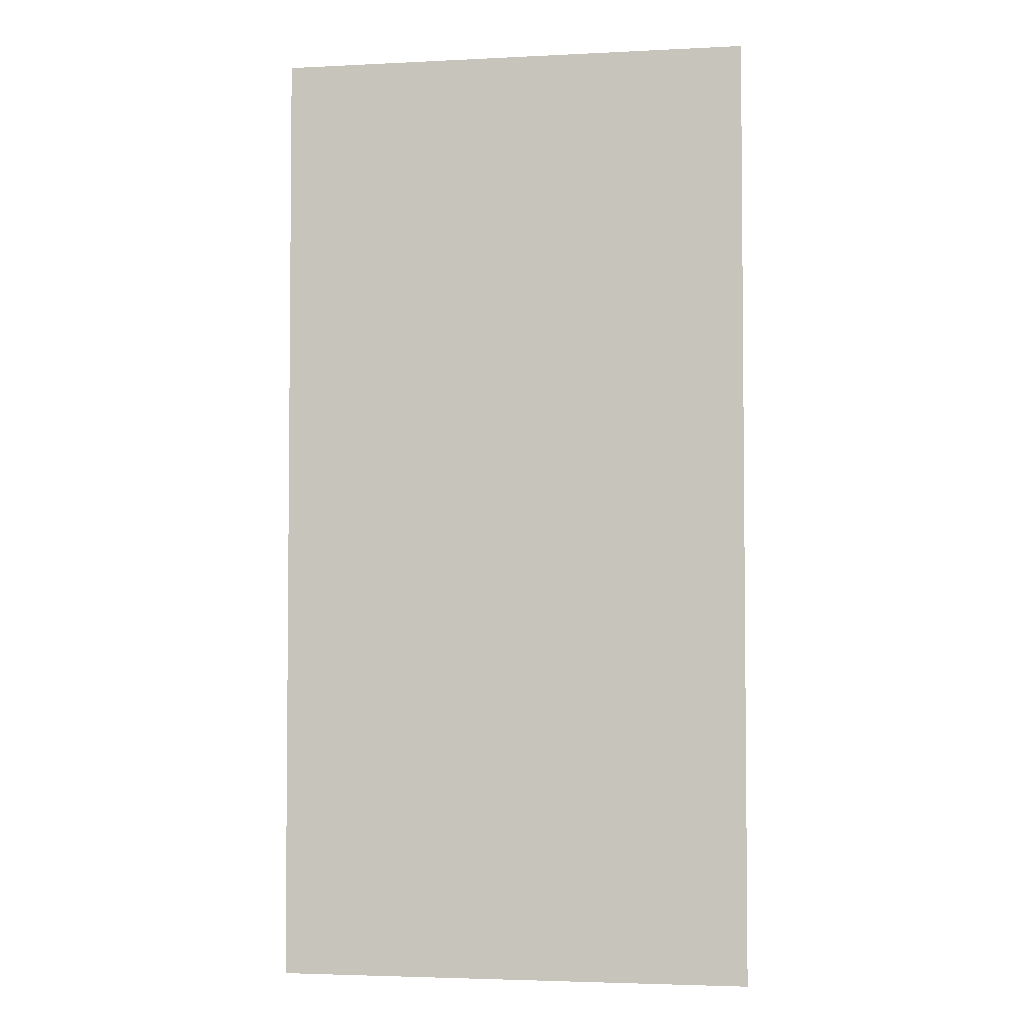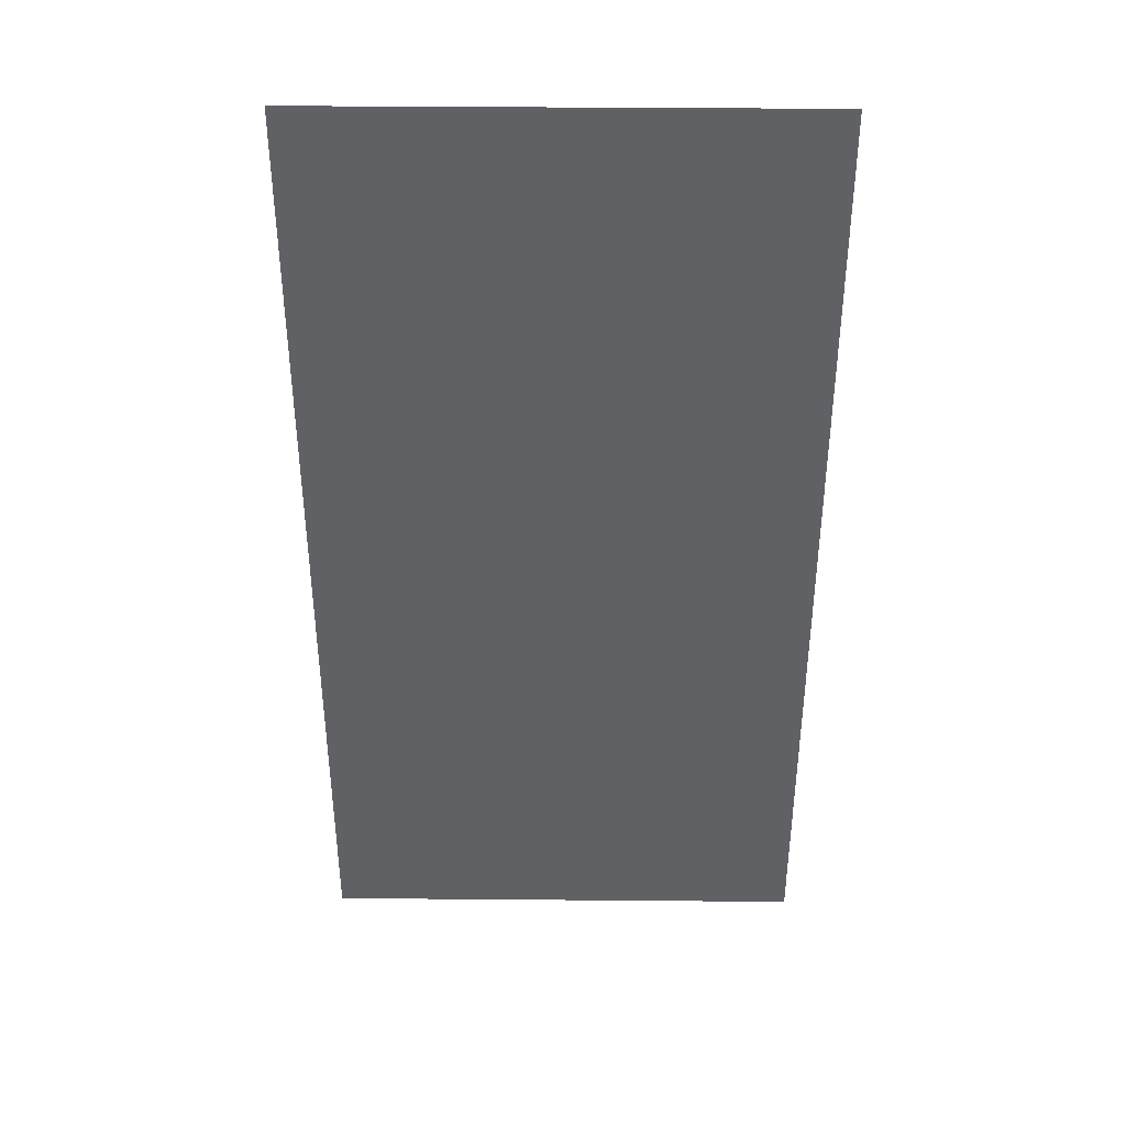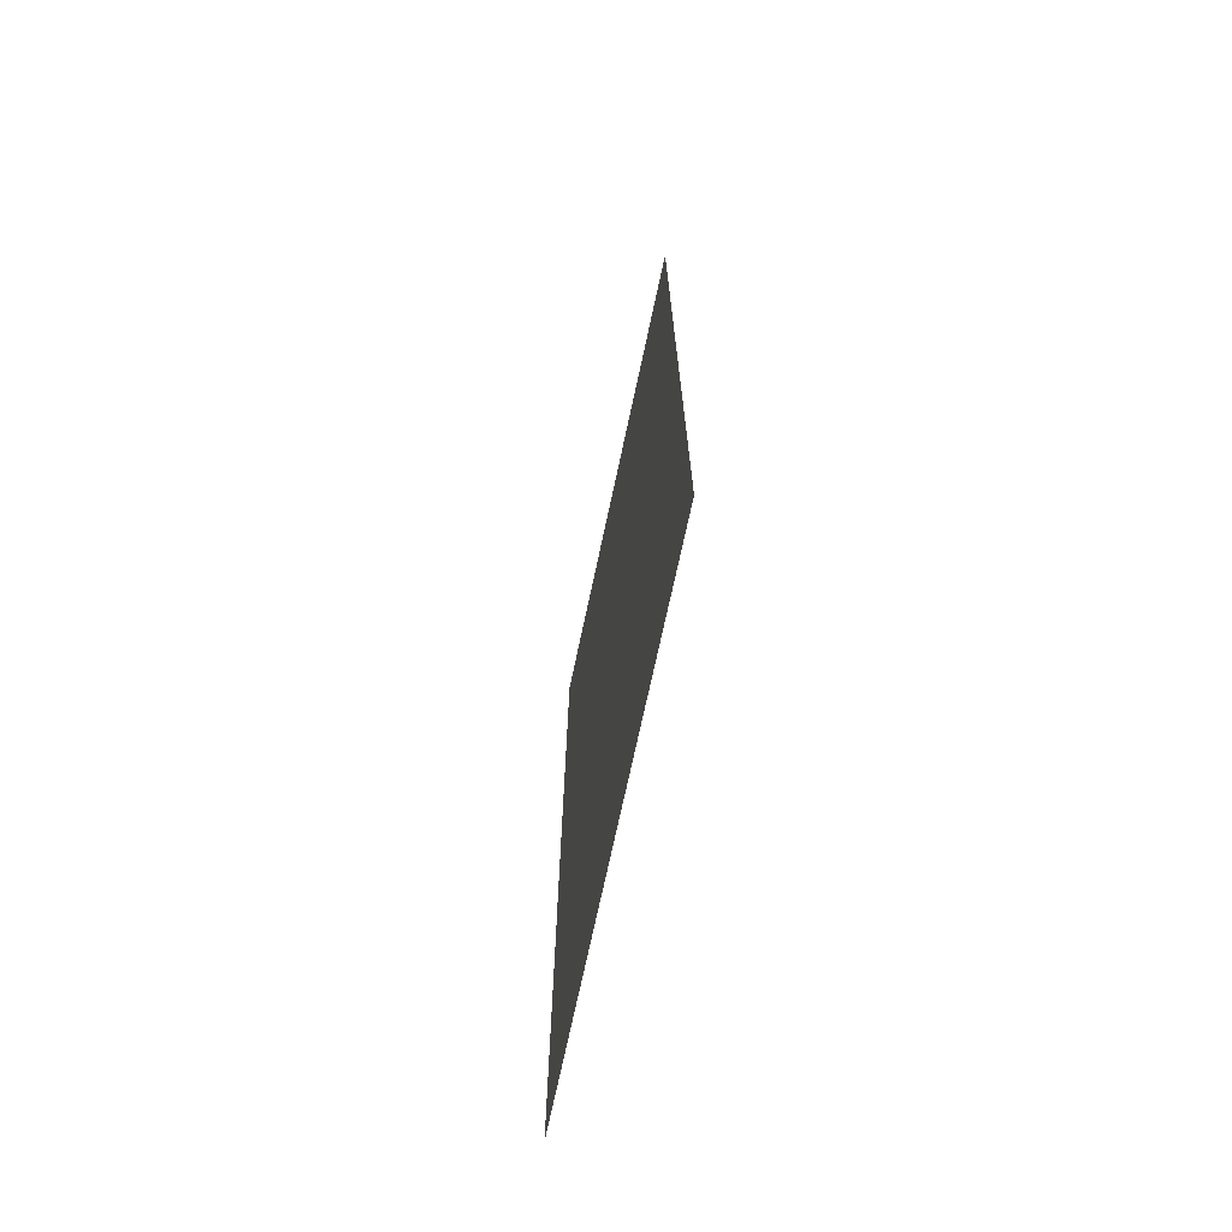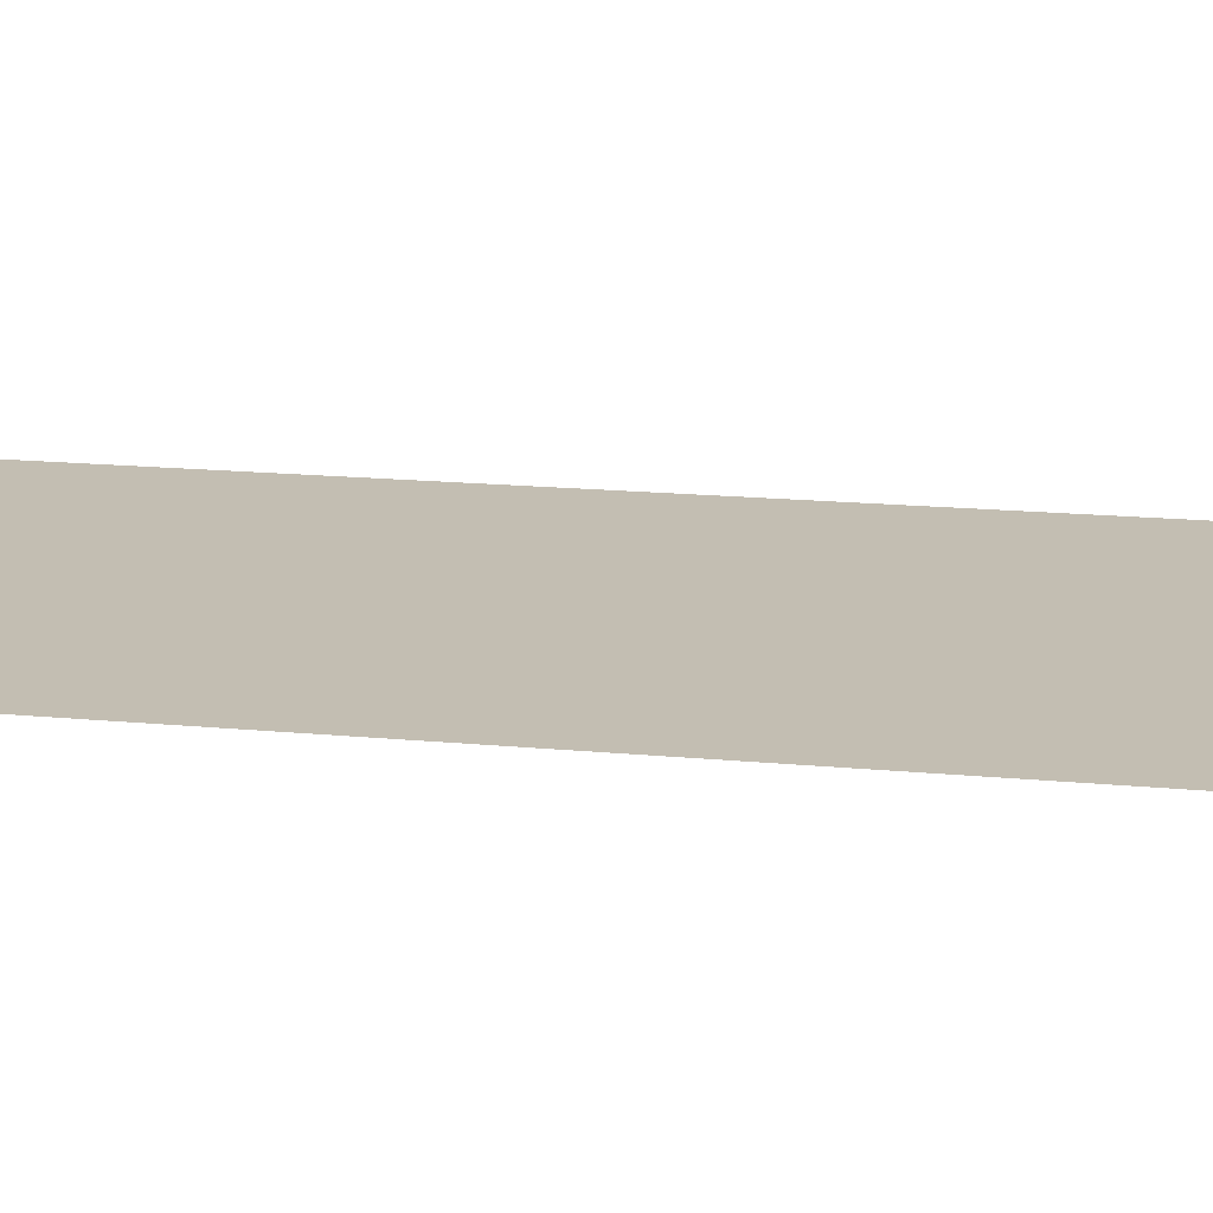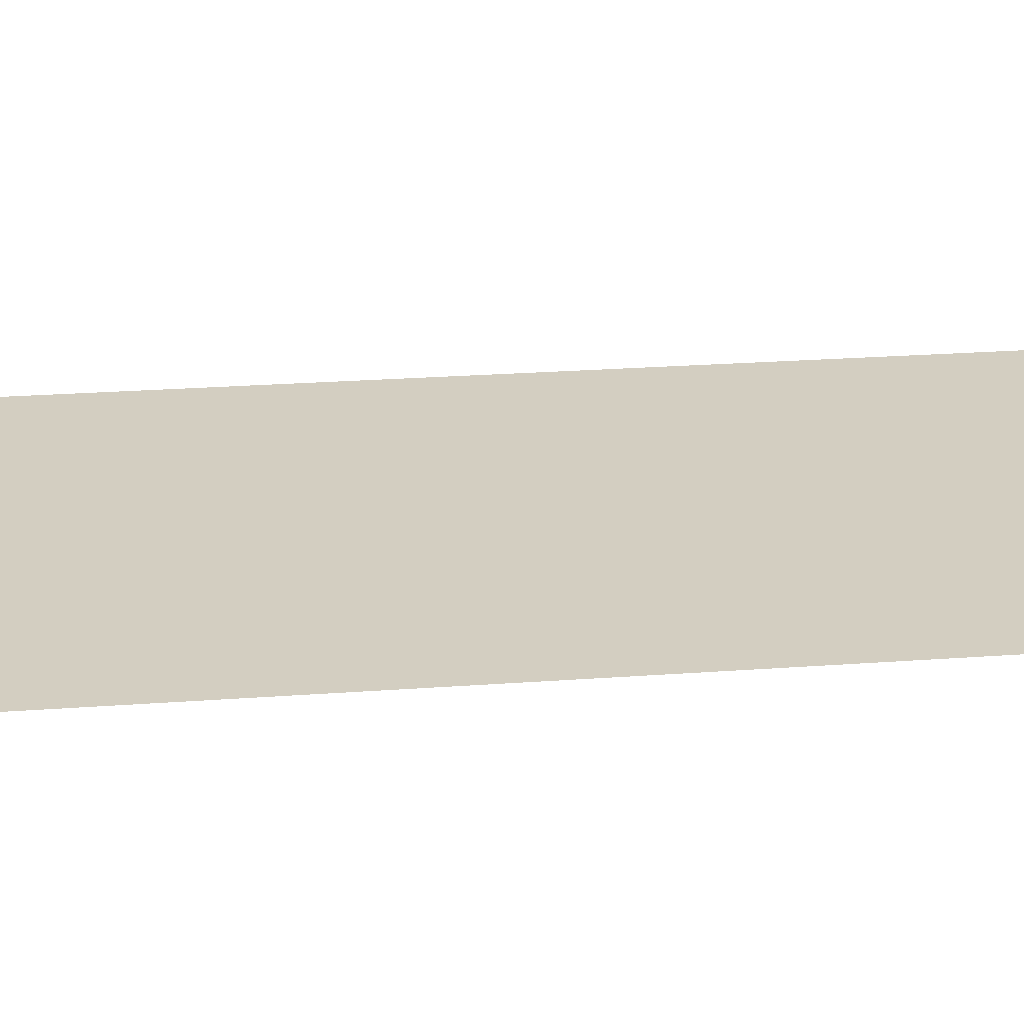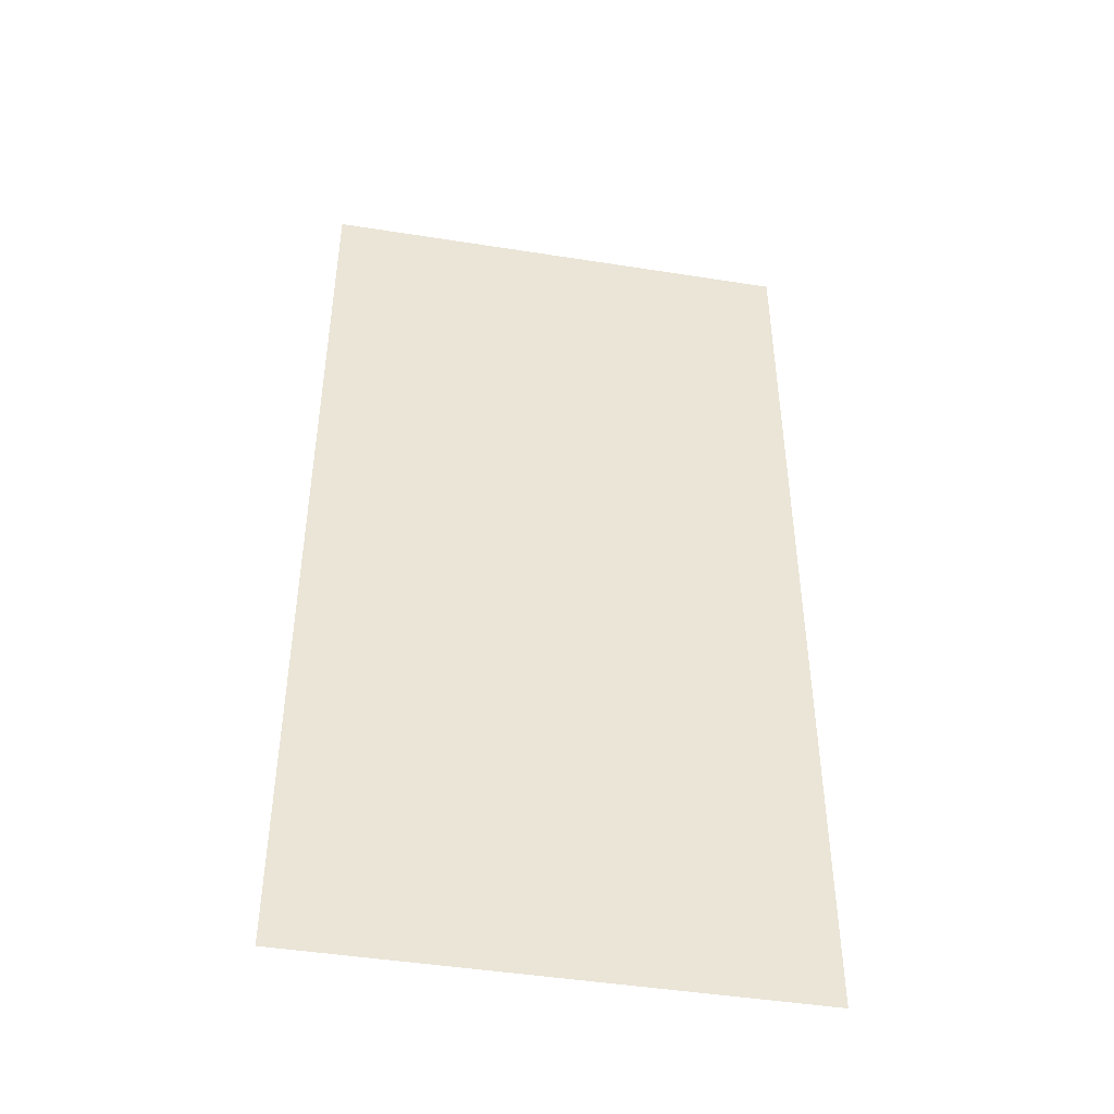
<metadata>
{"format":"obj","ext":"obj","renderer":"f3d","projection":"perspective","resolution":1024,"background":"white","views":[{"elev":-3.5,"azim":9.7,"up":"+Z"},{"elev":40.3,"azim":0.6,"up":"+Z"},{"elev":-72.3,"azim":77.9,"up":"+Z"},{"elev":17.4,"azim":100.7,"up":"+Y"},{"elev":25.0,"azim":83.2,"up":"+Y"},{"elev":-45.7,"azim":169.7,"up":"+Z"}]}
</metadata>
<code>
g default
v 0 400 1000
v 1000 400 1000
v 0 400 -1000
v 1000 400 -1000
g pPlane1
f 1 2 4 3

</code>
